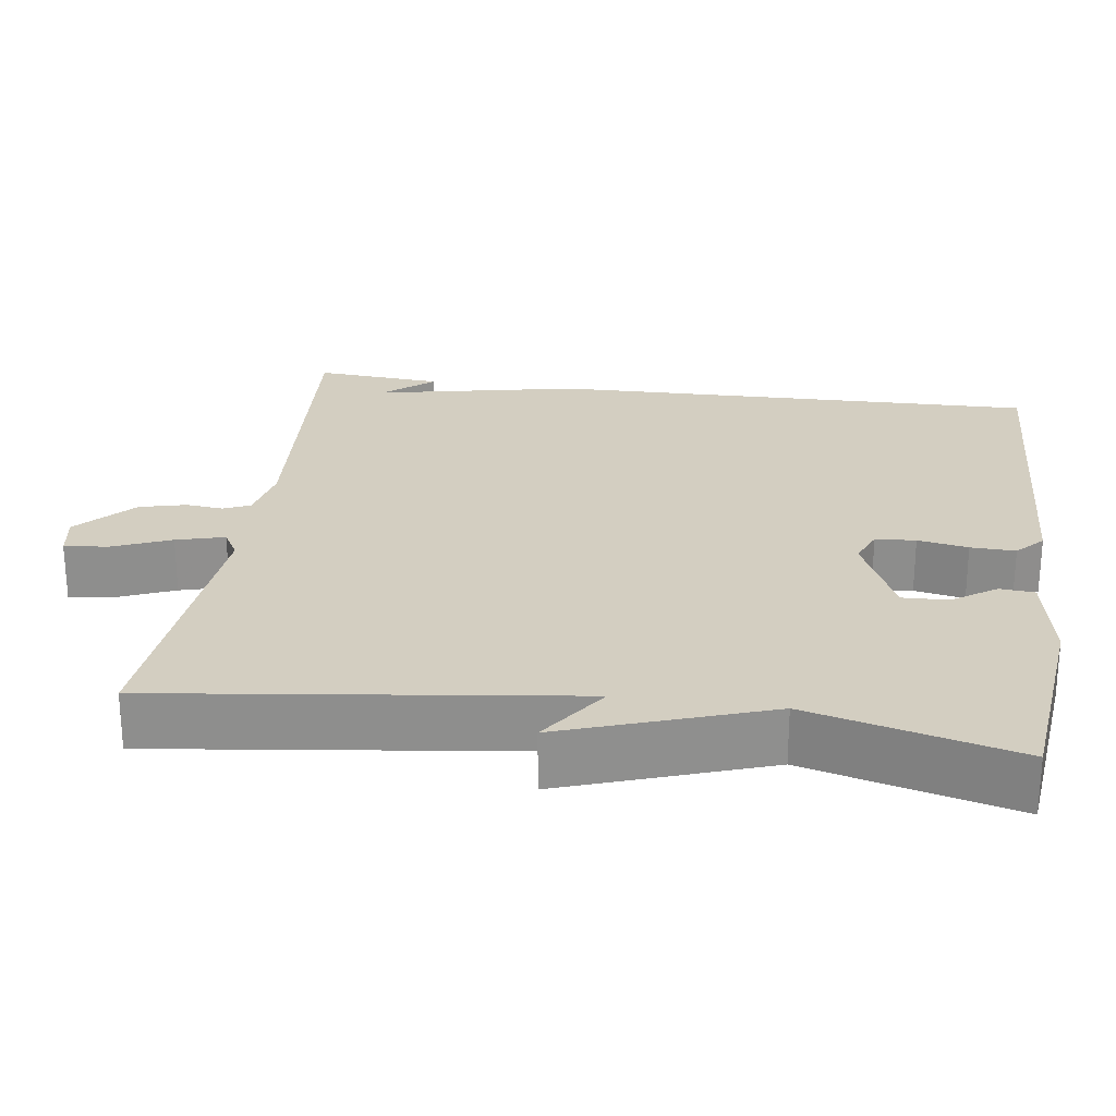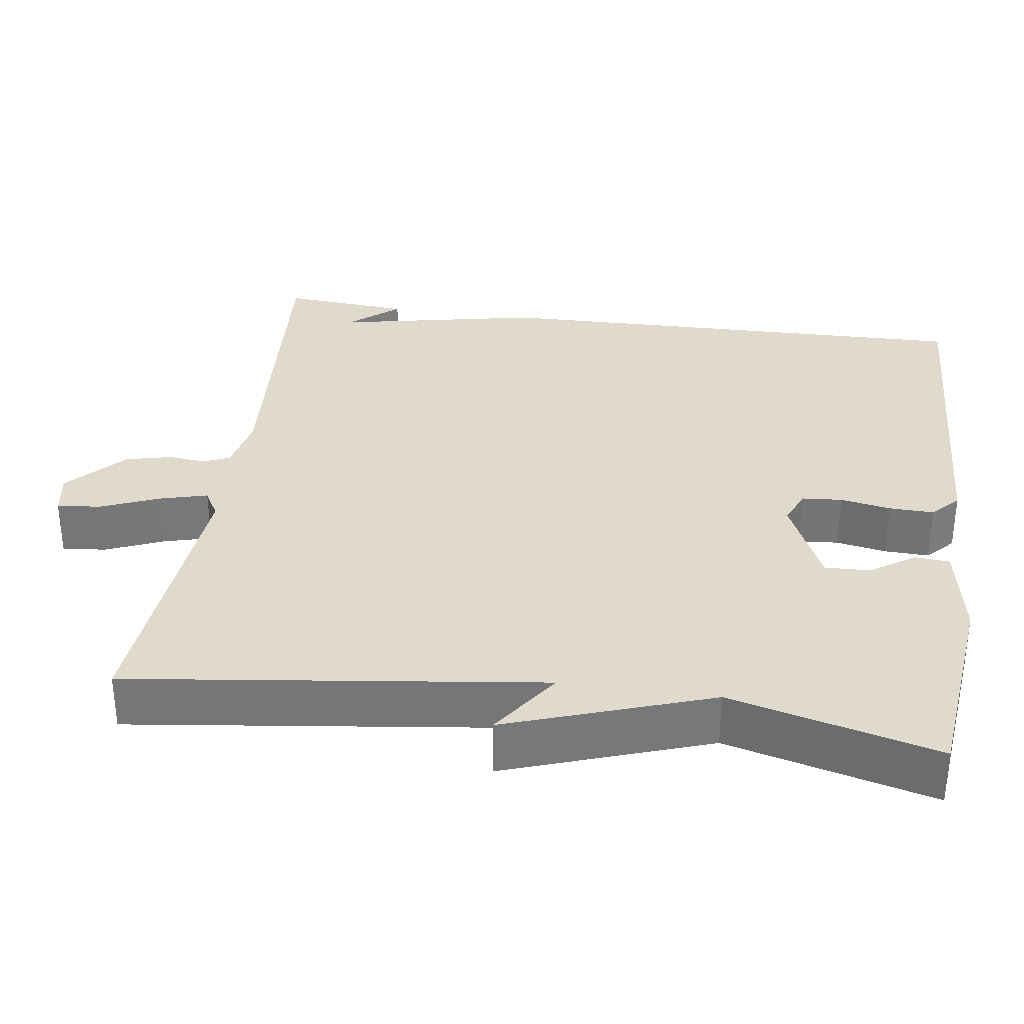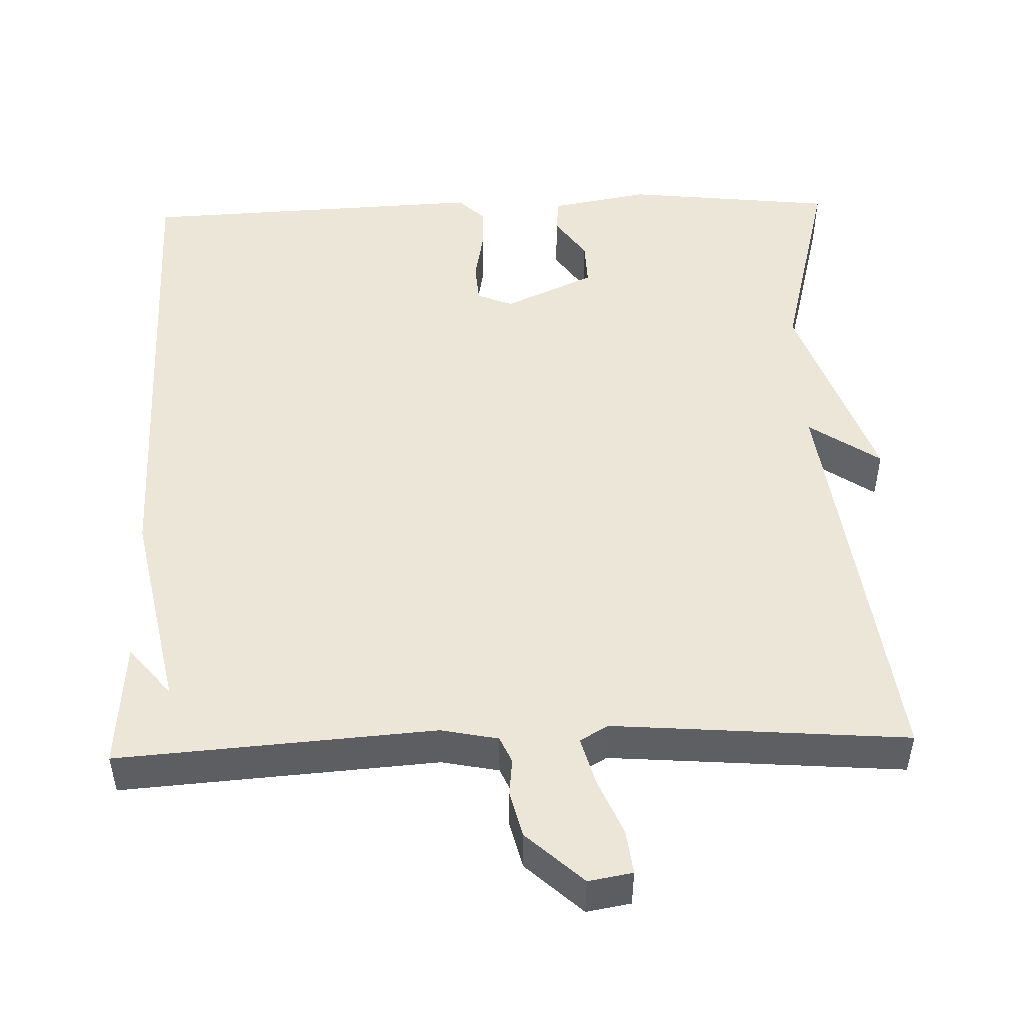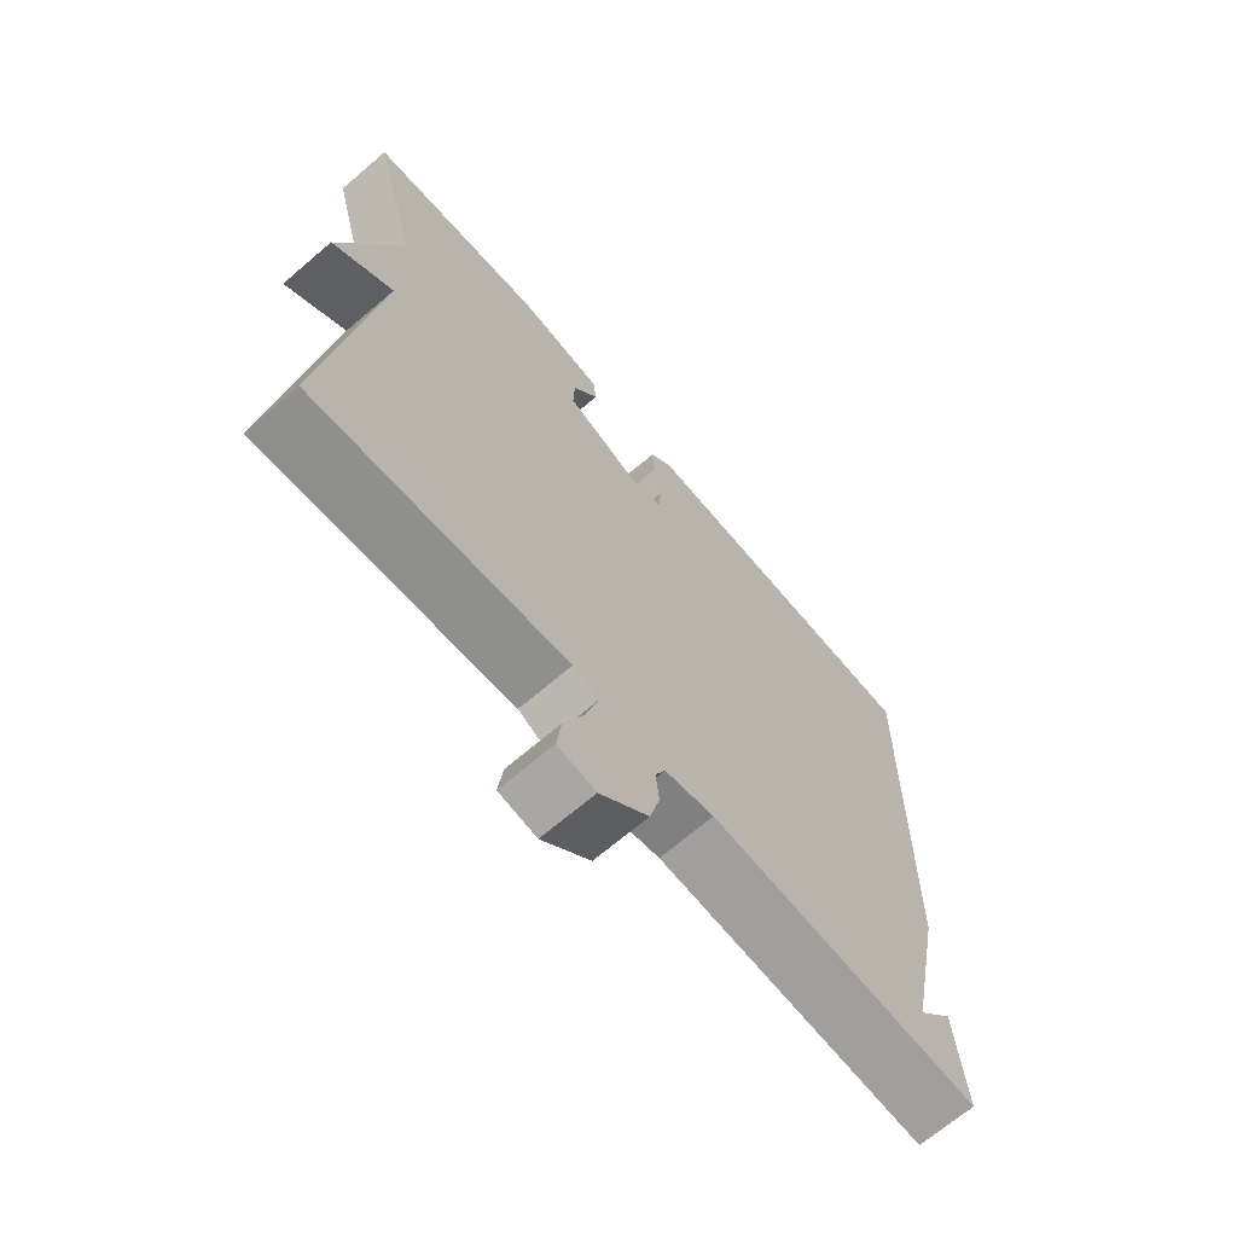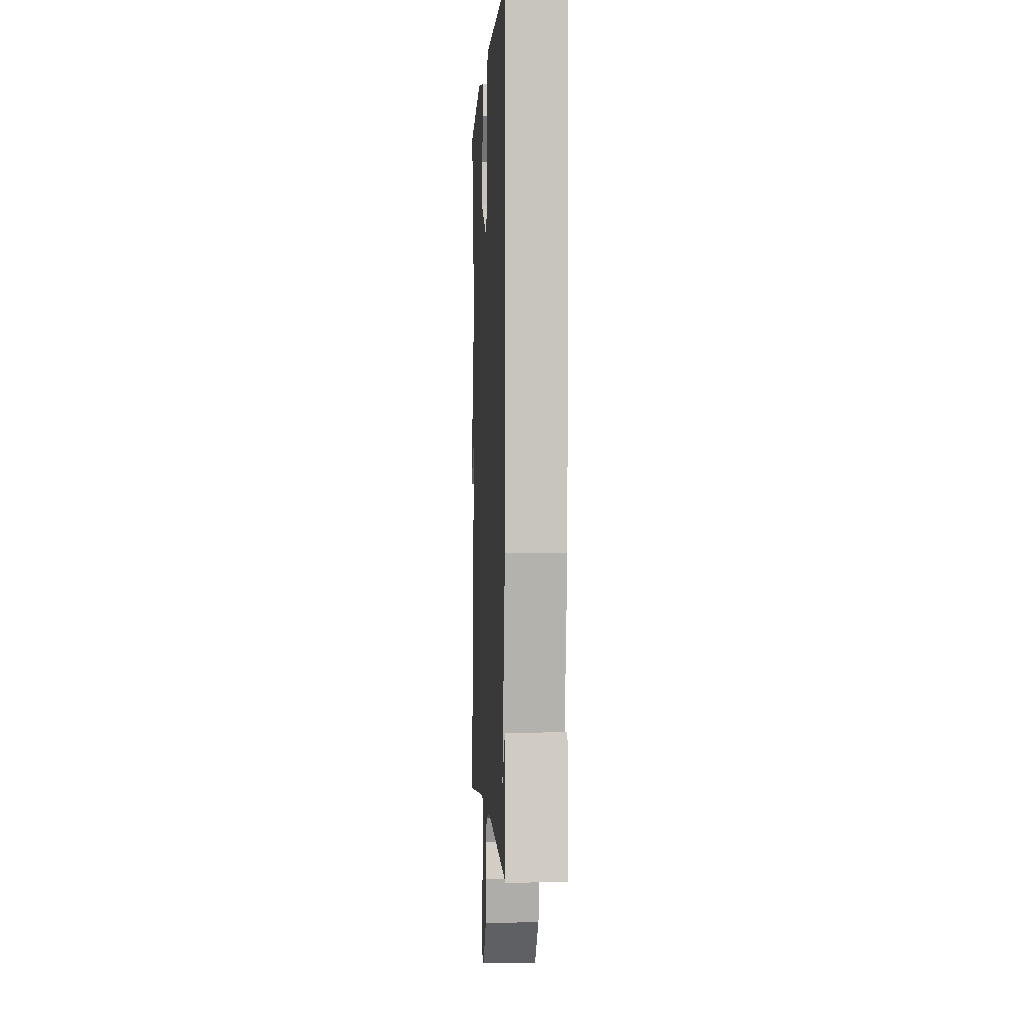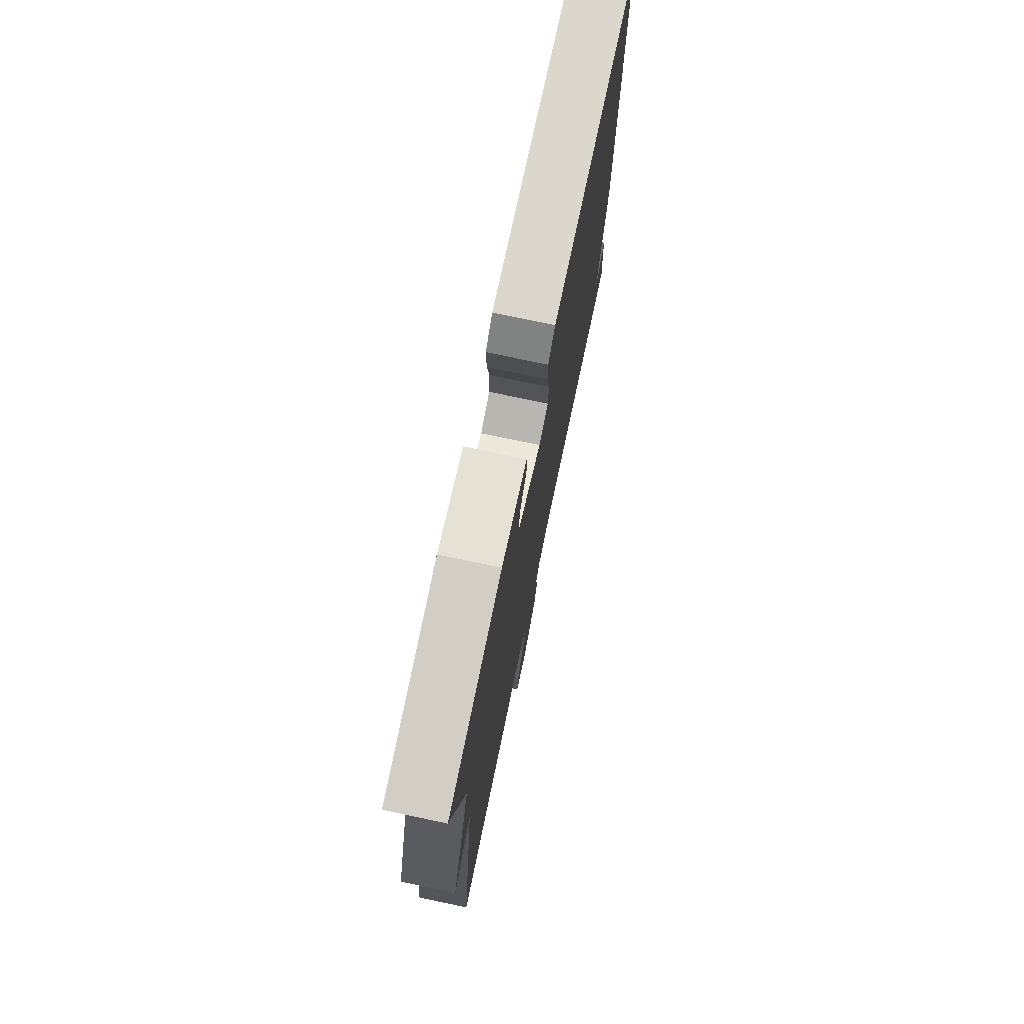
<metadata>
{"format":"obj","ext":"obj","renderer":"f3d","projection":"perspective","resolution":1024,"background":"white","views":[{"elev":25.1,"azim":-81.9,"up":"+Y"},{"elev":33.0,"azim":-81.8,"up":"+Y"},{"elev":49.1,"azim":178.2,"up":"+Y"},{"elev":-68.4,"azim":-49.4,"up":"+Z"},{"elev":-0.8,"azim":86.9,"up":"+Z"},{"elev":75.4,"azim":-78.1,"up":"+Z"}]}
</metadata>
<code>
v -0.5 0.07 -0.5
v -0.431 0.07 0.032
v -0.523 0.07 -0.031
v -0.431 0.07 0.232
v -0.5 0.07 0.5
v -0.229 0.07 0.53
v -0.101 0.07 0.507
v -0.097 0.07 0.462
v -0.136 0.07 0.405
v -0.138 0.07 0.346
v -0.021 0.07 0.293
v 0.025 0.07 0.312
v 0.029 0.07 0.364
v 0.017 0.07 0.429
v 0.015 0.07 0.487
v 0.05 0.07 0.52
v 0.5 0.07 0.5
v 0.487 0.07 -0.135
v 0.433 0.07 -0.399
v 0.487 0.07 -0.335
v 0.5 0.07 -0.5
v 0.091 0.07 -0.47
v 0.017 0.07 -0.485
v 0.002 0.07 -0.519
v 0.007 0.07 -0.567
v -0.008 0.07 -0.627
v -0.081 0.07 -0.694
v -0.138 0.07 -0.684
v -0.131 0.07 -0.627
v -0.1 0.07 -0.553
v -0.083 0.07 -0.491
v -0.12 0.07 -0.47
v -0.5 0 -0.5
v -0.431 0 0.032
v -0.523 0 -0.031
v -0.431 0 0.232
v -0.5 0 0.5
v -0.229 0 0.53
v -0.101 0 0.507
v -0.097 0 0.462
v -0.136 0 0.405
v -0.138 0 0.346
v -0.021 0 0.293
v 0.025 0 0.312
v 0.029 0 0.364
v 0.017 0 0.429
v 0.015 0 0.487
v 0.05 0 0.52
v 0.5 0 0.5
v 0.487 0 -0.135
v 0.433 0 -0.399
v 0.487 0 -0.335
v 0.5 0 -0.5
v 0.091 0 -0.47
v 0.017 0 -0.485
v 0.002 0 -0.519
v 0.007 0 -0.567
v -0.008 0 -0.627
v -0.081 0 -0.694
v -0.138 0 -0.684
v -0.131 0 -0.627
v -0.1 0 -0.553
v -0.083 0 -0.491
v -0.12 0 -0.47
f 28 29 30
f 27 28 30
f 26 27 30
f 25 26 30
f 24 25 30
f 23 24 30 31
f 22 23 31 32
f 19 20 21
f 19 21 22
f 17 18 19
f 16 17 19
f 15 16 19
f 14 15 19
f 13 14 19
f 12 13 19 22
f 11 12 22 32
f 7 8 9
f 6 7 9
f 5 6 9
f 4 5 9
f 4 9 10
f 3 4 10
f 2 3 10
f 10 11 32
f 2 10 32
f 1 2 32
f 62 61 60
f 62 60 59
f 62 59 58
f 62 58 57
f 62 57 56
f 63 62 56 55
f 64 63 55 54
f 53 52 51
f 54 53 51
f 51 50 49
f 51 49 48
f 51 48 47
f 51 47 46
f 51 46 45
f 54 51 45 44
f 64 54 44 43
f 41 40 39
f 41 39 38
f 41 38 37
f 41 37 36
f 42 41 36
f 42 36 35
f 42 35 34
f 64 43 42
f 64 42 34
f 64 34 33
f 1 33 34 2
f 2 34 35 3
f 3 35 36 4
f 4 36 37 5
f 5 37 38 6
f 6 38 39 7
f 7 39 40 8
f 8 40 41 9
f 9 41 42 10
f 10 42 43 11
f 11 43 44 12
f 12 44 45 13
f 13 45 46 14
f 14 46 47 15
f 15 47 48 16
f 16 48 49 17
f 17 49 50 18
f 18 50 51 19
f 19 51 52 20
f 20 52 53 21
f 21 53 54 22
f 22 54 55 23
f 23 55 56 24
f 24 56 57 25
f 25 57 58 26
f 26 58 59 27
f 27 59 60 28
f 28 60 61 29
f 29 61 62 30
f 30 62 63 31
f 31 63 64 32
f 32 64 33 1

</code>
